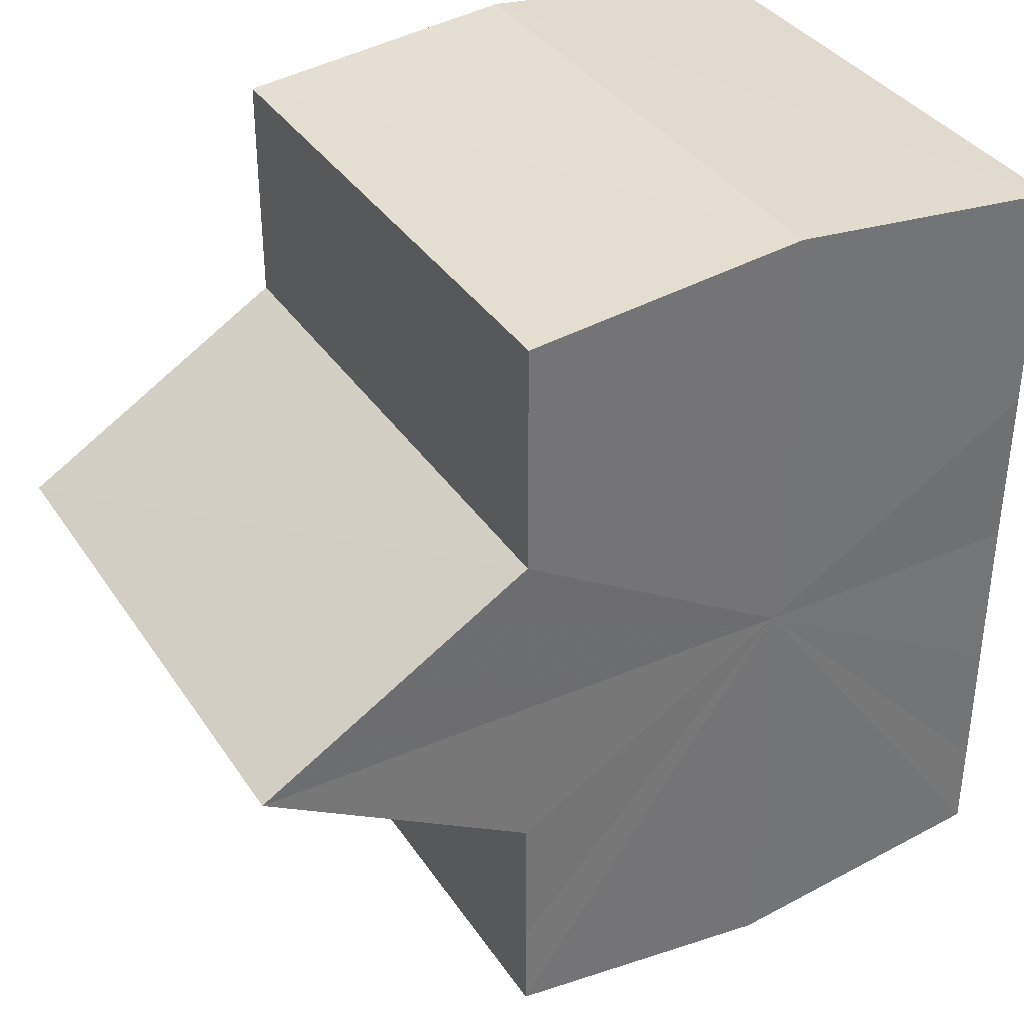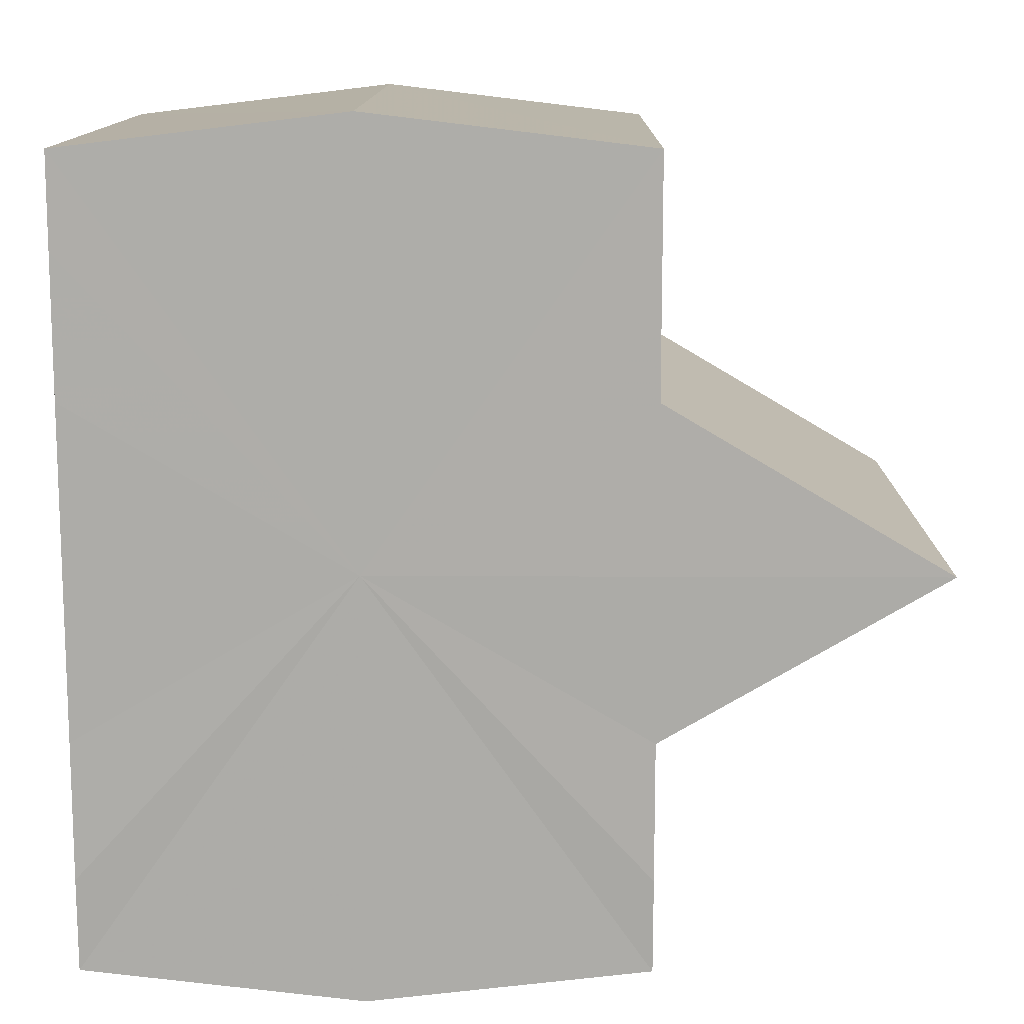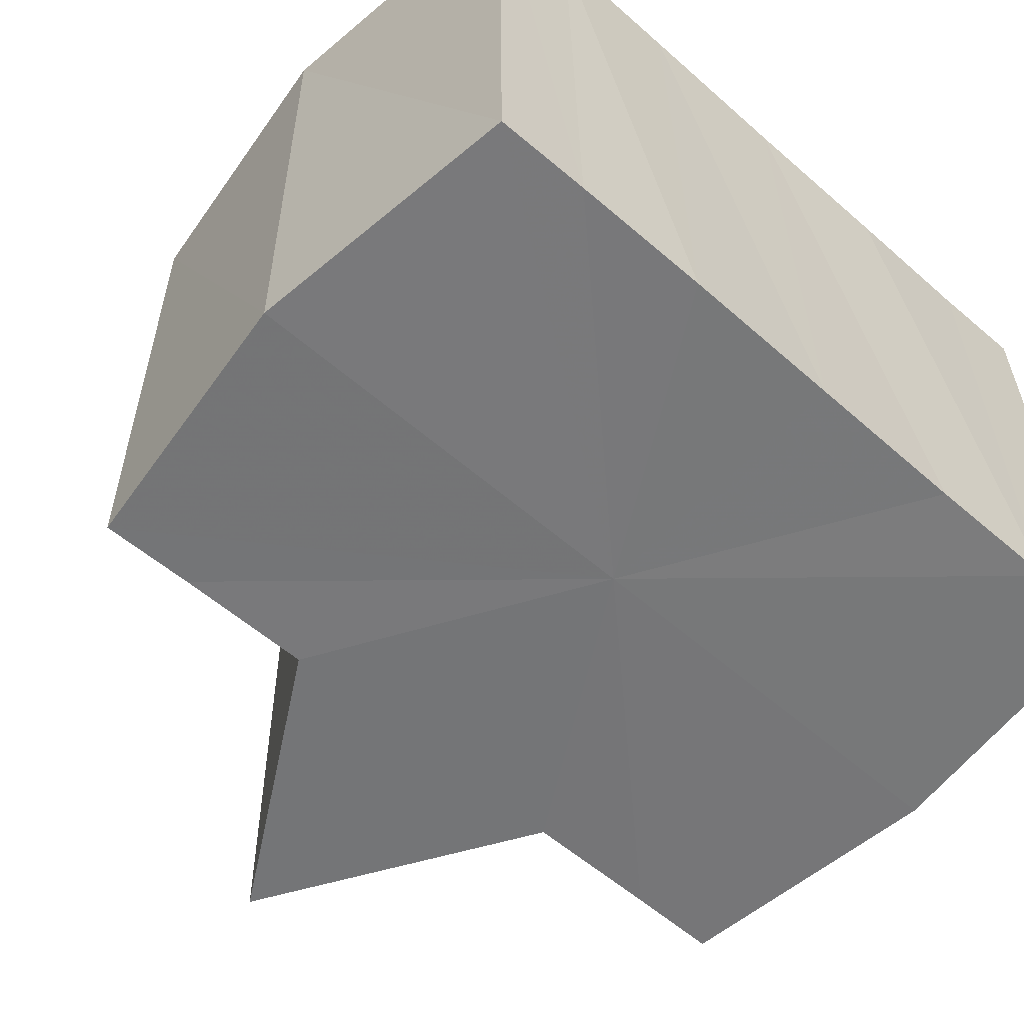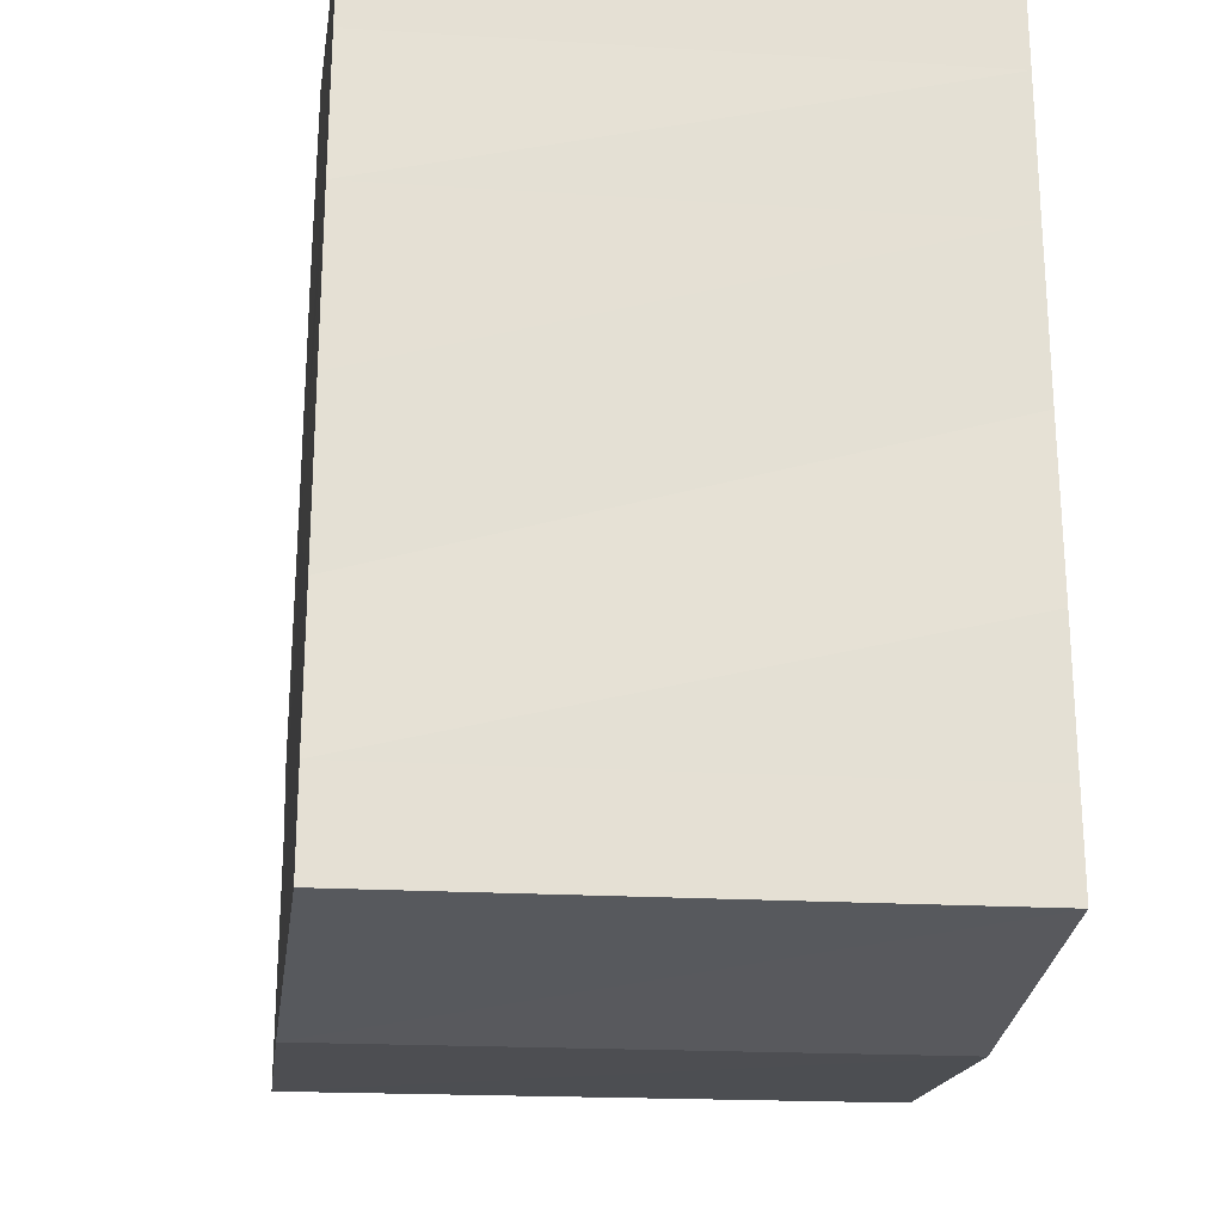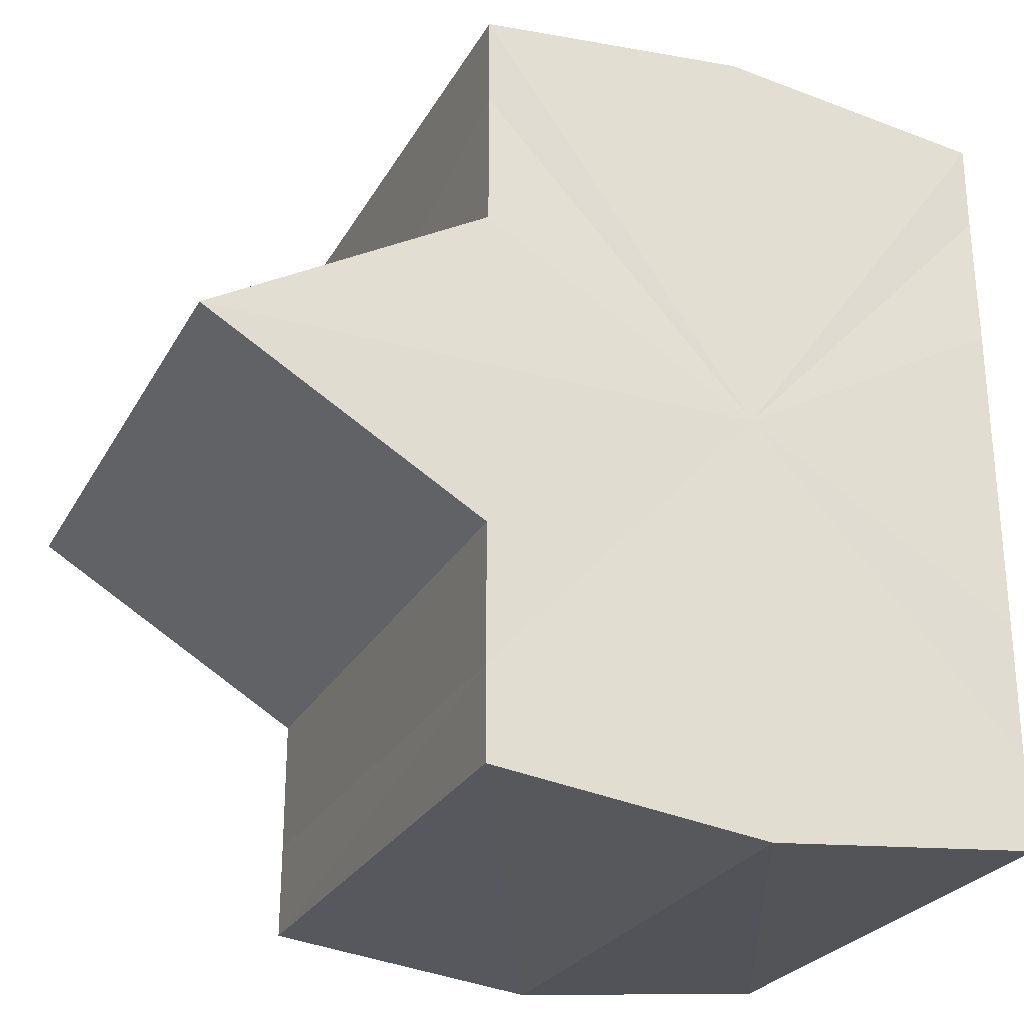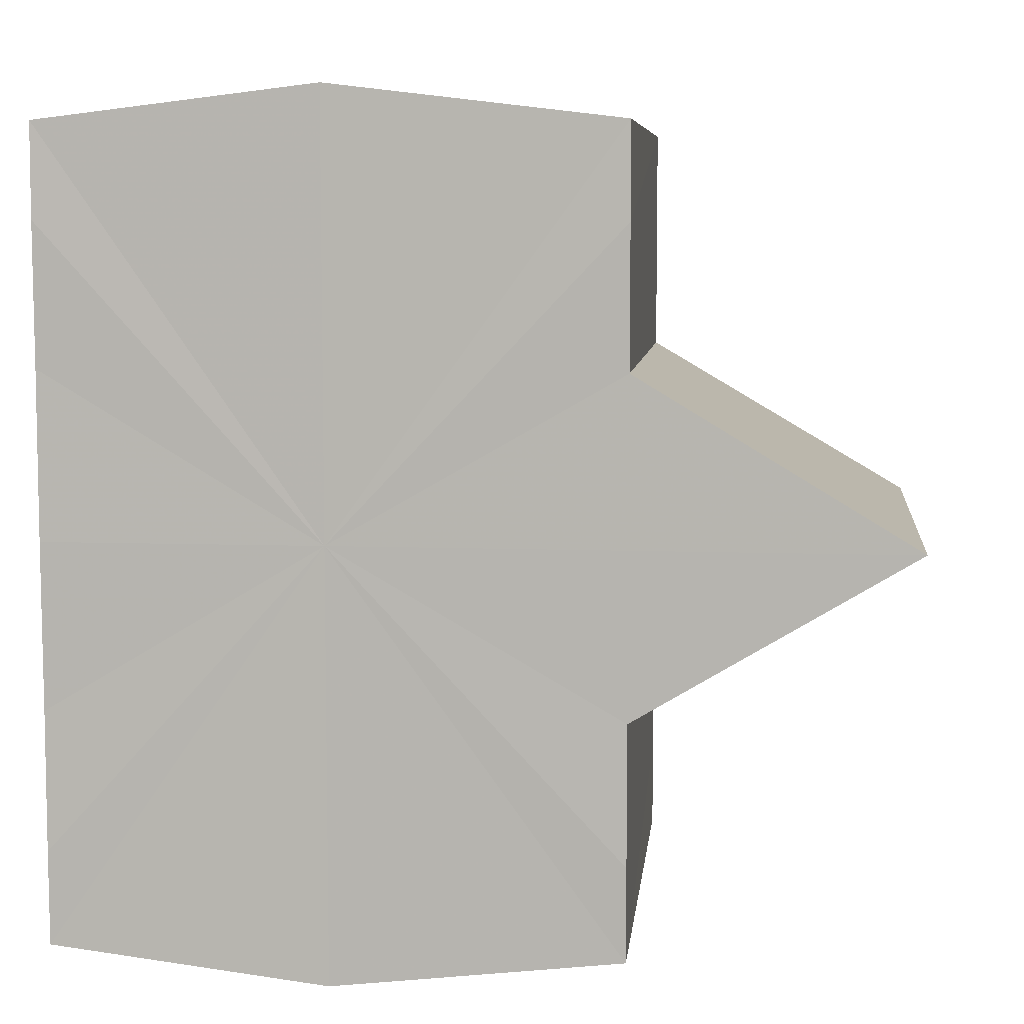
<metadata>
{"format":"obj","ext":"obj","renderer":"f3d","projection":"perspective","resolution":1024,"background":"white","views":[{"elev":36.1,"azim":150.4,"up":"+Z"},{"elev":13.1,"azim":0.5,"up":"+Z"},{"elev":-57.2,"azim":-132.2,"up":"+Y"},{"elev":-23.6,"azim":-97.4,"up":"+Z"},{"elev":-26.9,"azim":156.6,"up":"+Z"},{"elev":7.7,"azim":5.9,"up":"+Z"}]}
</metadata>
<code>
o 29111
v 2221 1869 7.882
v 2221 1869 7.883
v 2221 1869 7.882
v 2221 1869 7.883
v 2221 1869 7.883
v 2221 1869 7.882
v 2221 1869 7.882
v 2221 1869 7.883
v 2221 1869 7.883
v 2221 1869 7.897
v 2221 1869 7.882
v 2221 1869 7.887
v 2221 1869 7.892
v 2221 1869 7.883
v 2221 1869 7.897
v 2221 1869 7.887
v 2221 1869 7.883
v 2221 1869 7.887
v 2221 1869 7.892
v 2221 1869 7.887
v 2221 1869 7.892
v 2221 1869 7.898
v 2221 1869 7.892
v 2221 1869 7.897
v 2221 1869 7.904
v 2221 1869 7.897
v 2221 1869 7.903
v 2221 1869 7.909
v 2221 1869 7.903
v 2221 1869 7.908
v 2221 1869 7.912
v 2221 1869 7.908
v 2221 1869 7.912
v 2221 1869 7.908
v 2221 1869 7.903
v 2221 1869 7.909
v 2221 1869 7.897
v 2221 1869 7.904
v 2221 1869 7.892
v 2221 1869 7.898
v 2221 1869 7.887
v 2221 1869 7.892
v 2221 1869 7.883
v 2221 1869 7.887
v 2221 1869 7.912
v 2221 1869 7.913
v 2221 1869 7.912
v 2221 1869 7.913
v 2221 1869 7.912
v 2221 1869 7.913
v 2221 1869 7.912
v 2221 1869 7.912
v 2221 1869 7.913
v 2221 1869 7.912
v 2221 1869 7.913
v 2221 1869 7.908
v 2221 1869 7.903
v 2221 1869 7.909
v 2221 1869 7.912
v 2221 1869 7.904
v 2221 1869 7.908
v 2221 1869 7.892
v 2221 1869 7.898
v 2221 1869 7.898
v 2221 1869 7.903
v 2221 1869 7.887
v 2221 1869 7.892
v 2221 1869 7.897
v 2221 1869 7.903
v 2221 1869 7.883
v 2221 1869 7.887
v 2221 1869 7.908
v 2221 1869 7.904
v 2221 1869 7.912
v 2221 1869 7.909
v 2221 1869 7.883
v 2221 1869 7.887
v 2221 1869 7.892
v 2221 1869 7.887
v 2221 1869 7.897
v 2221 1869 7.892
v 2221 1869 7.898
v 2221 1869 7.882
v 2221 1869 7.883
v 2221 1869 7.883
v 2221 1869 7.887
v 2221 1869 7.887
v 2221 1869 7.892
v 2221 1869 7.892
v 2221 1869 7.898
v 2221 1869 7.898
v 2221 1869 7.904
v 2221 1869 7.904
v 2221 1869 7.909
v 2221 1869 7.909
v 2221 1869 7.912
v 2221 1869 7.912
v 2221 1869 7.913
f 1 2 3
f 4 1 5
f 5 6 7
f 7 8 9
f 10 8 11
f 10 12 8
f 10 13 12
f 10 11 14
f 10 15 13
f 16 14 17
f 10 14 18
f 19 20 16
f 10 18 21
f 22 23 19
f 10 21 24
f 25 26 22
f 10 24 27
f 28 29 25
f 10 27 30
f 31 32 28
f 33 34 31
f 34 35 36
f 35 37 38
f 37 39 40
f 39 41 42
f 41 43 44
f 10 30 45
f 46 45 47
f 10 45 48
f 49 50 46
f 10 48 51
f 52 53 49
f 53 54 55
f 10 51 56
f 10 56 57
f 10 57 15
f 58 51 59
f 60 61 58
f 62 15 63
f 64 65 60
f 66 67 62
f 68 69 64
f 70 71 66
f 69 72 73
f 72 74 75
f 76 77 70
f 77 78 79
f 78 80 81
f 82 83 84
f 82 85 83
f 82 84 86
f 82 87 85
f 82 86 88
f 82 89 87
f 82 88 90
f 82 91 89
f 82 90 92
f 82 93 91
f 82 92 94
f 82 95 93
f 82 94 96
f 82 97 95
f 82 96 98
f 82 98 97

</code>
